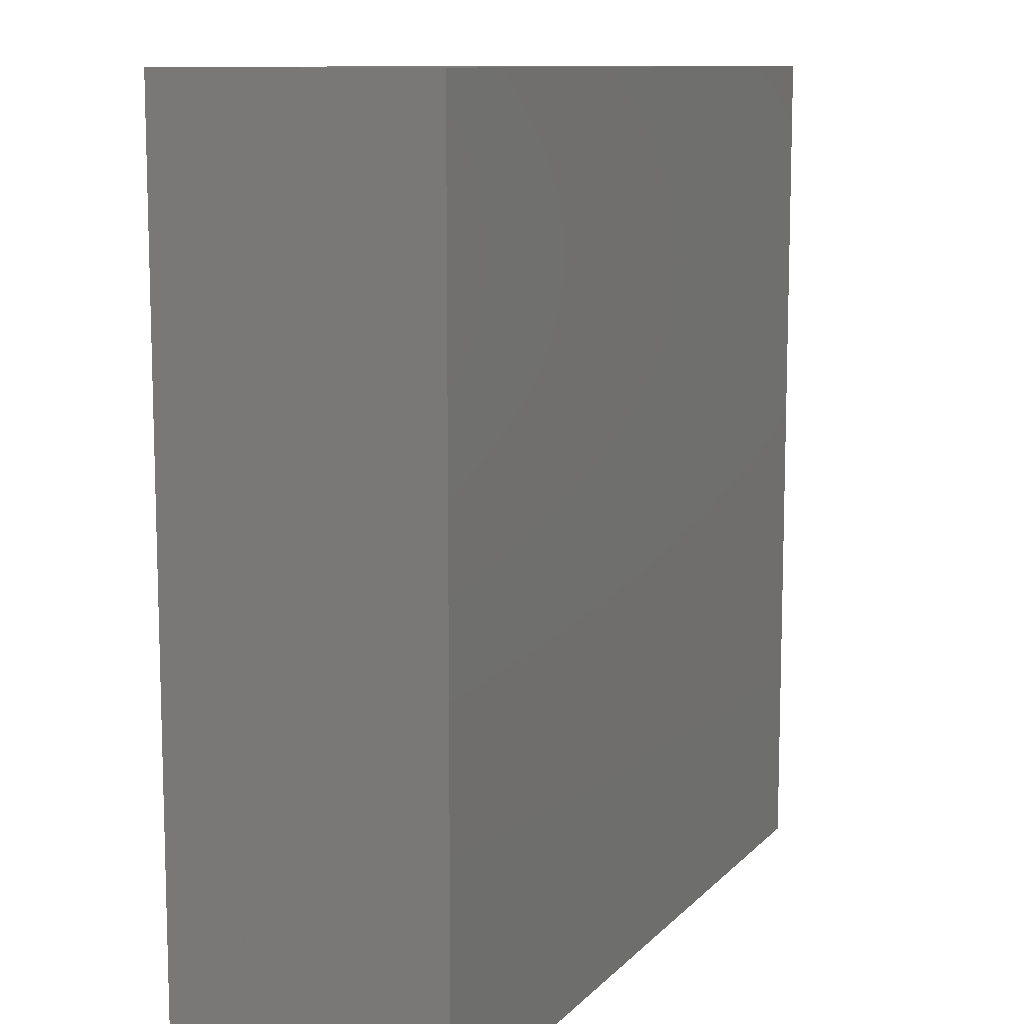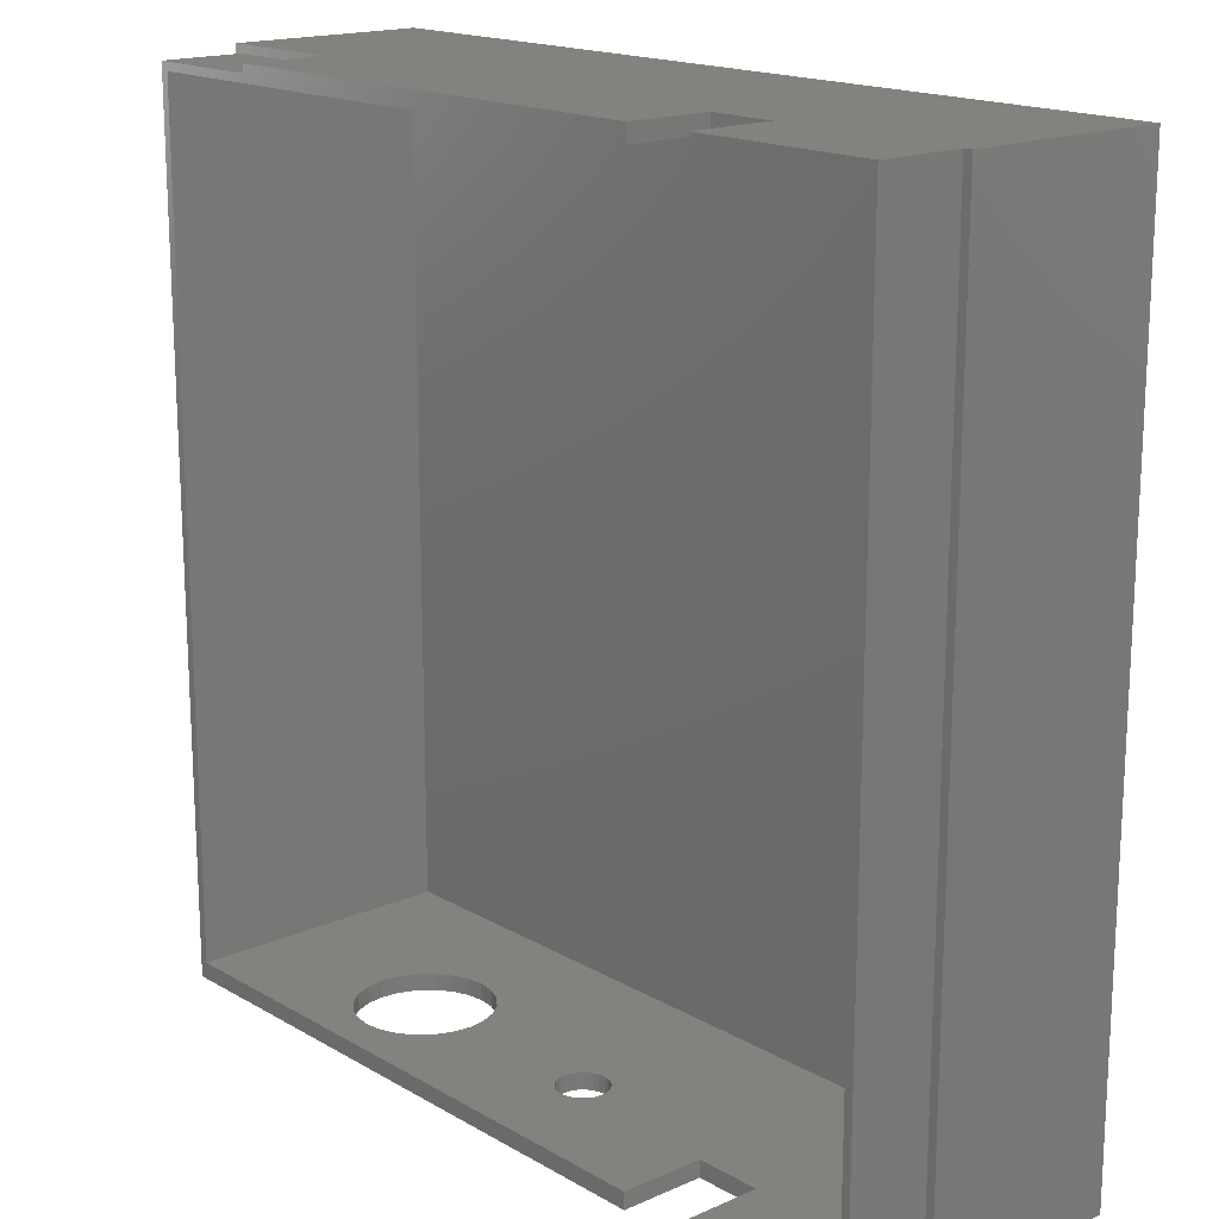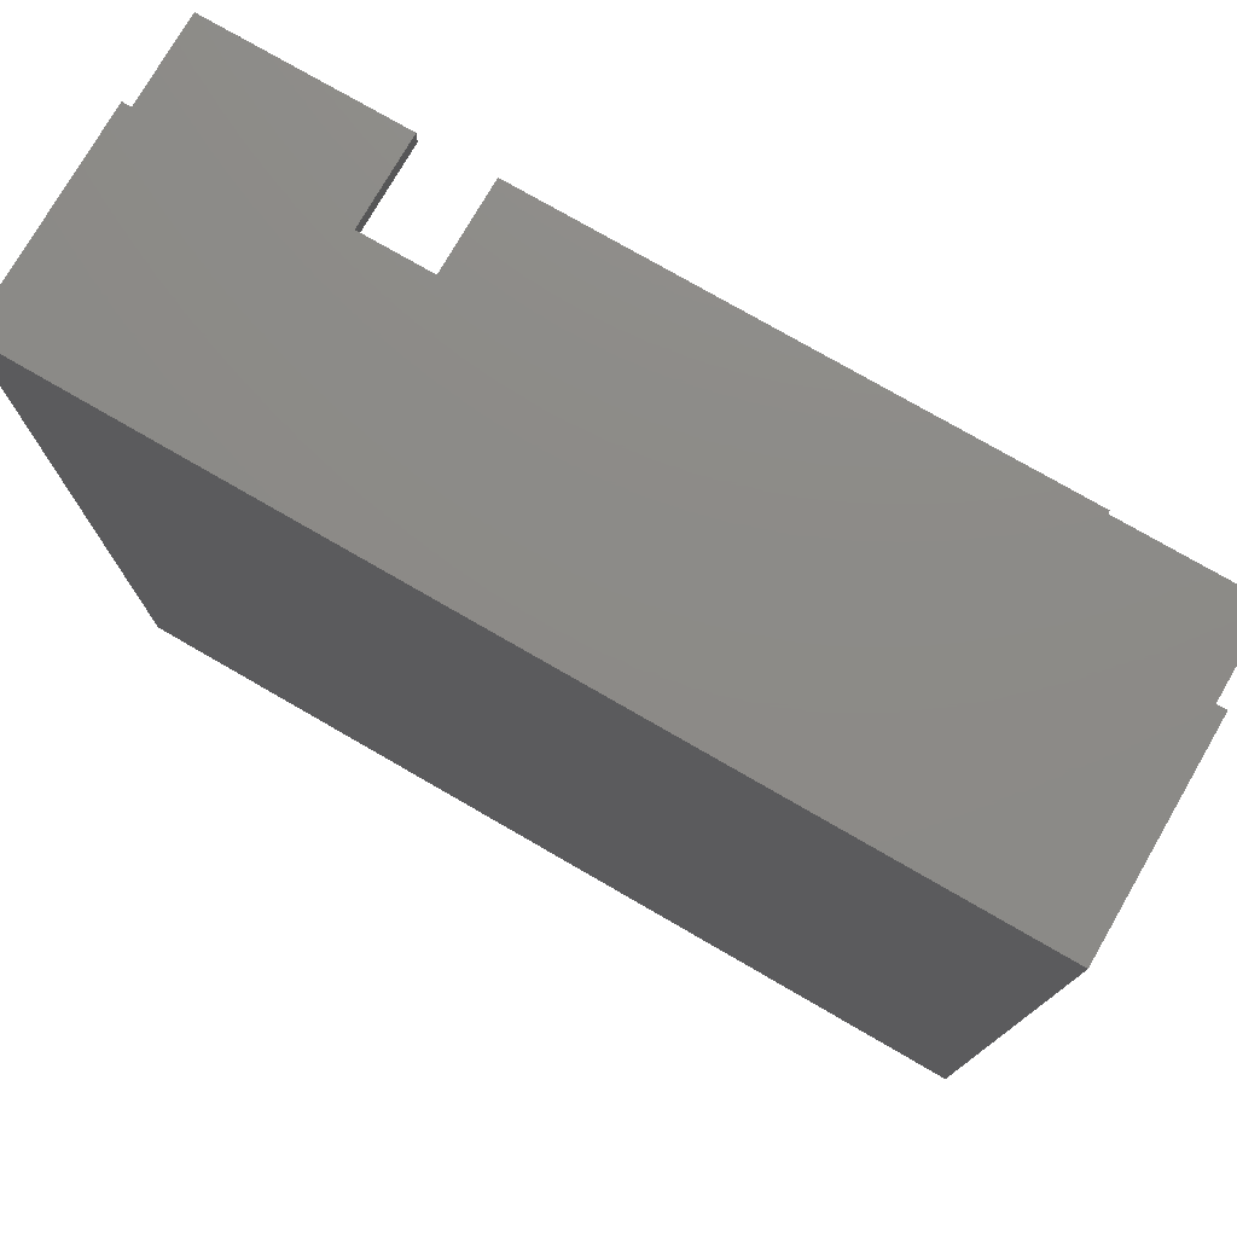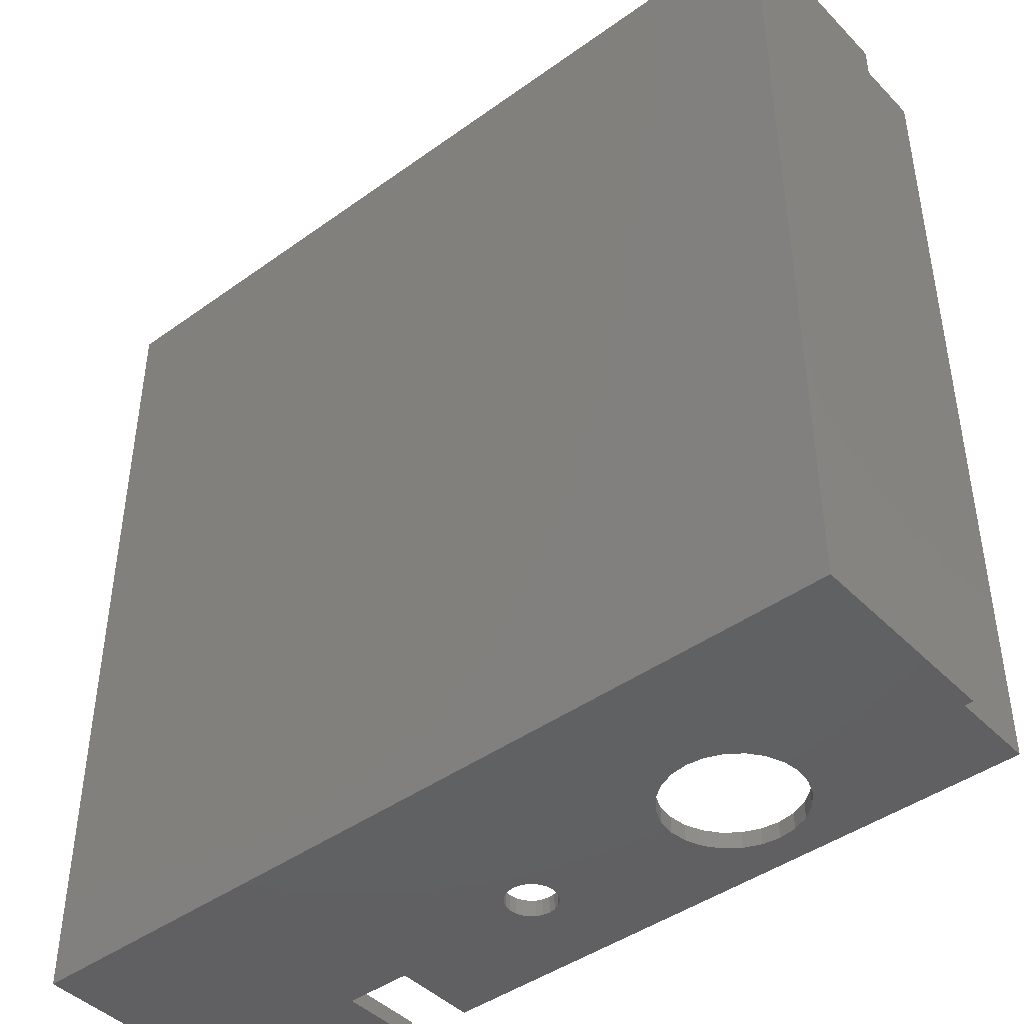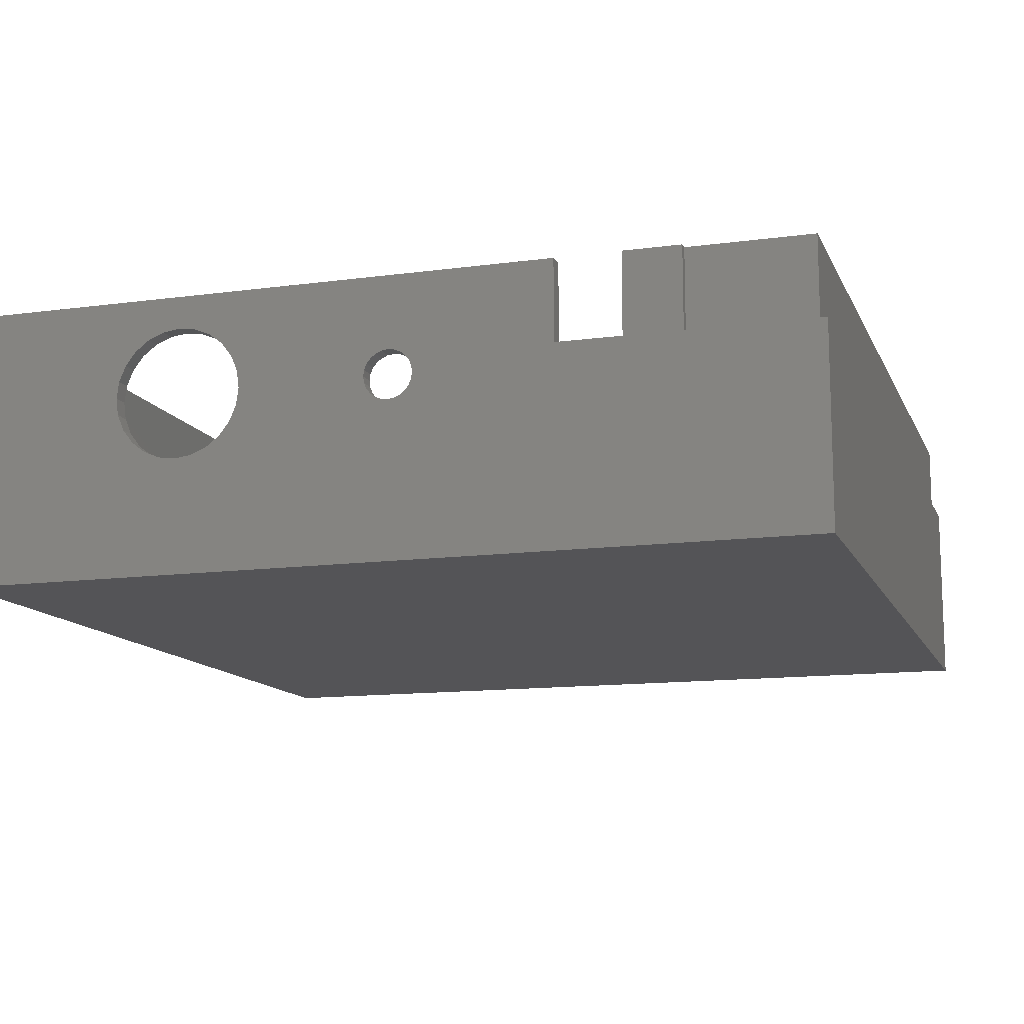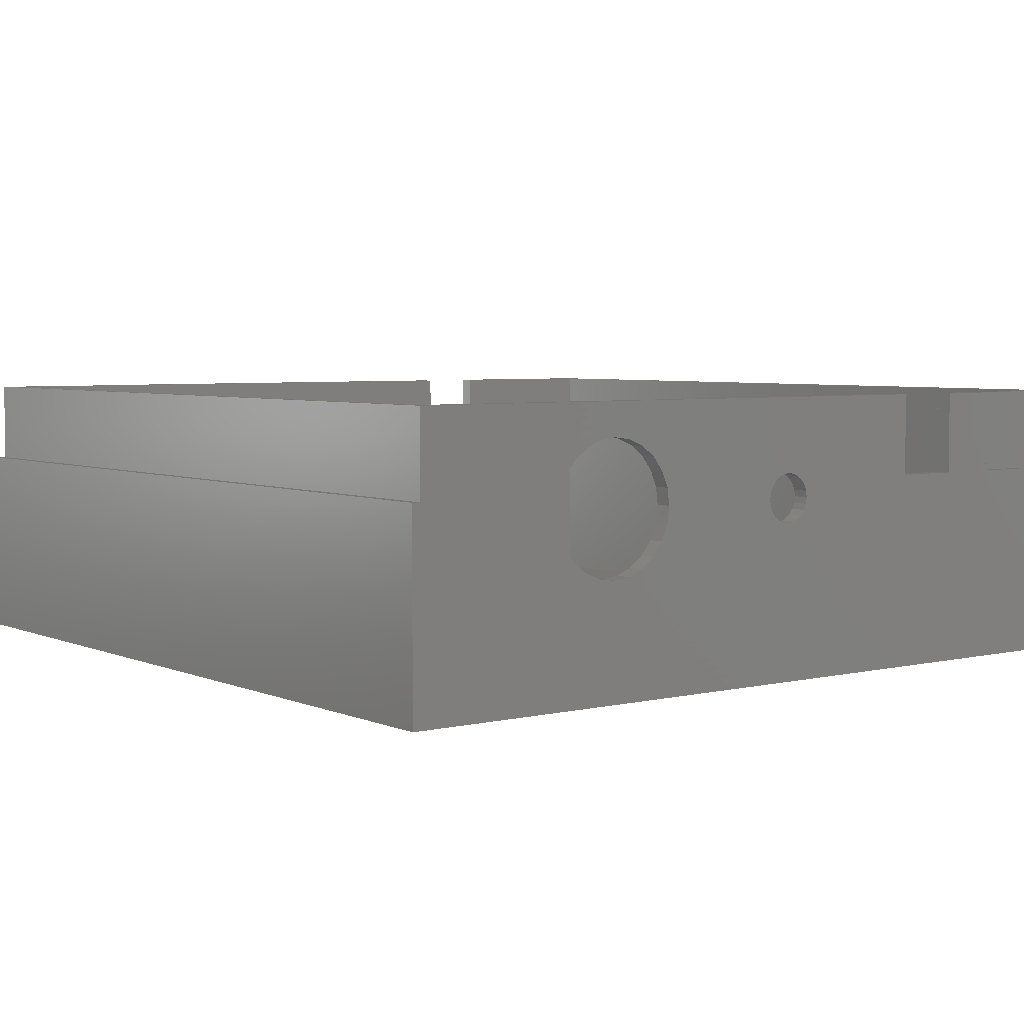
<metadata>
{"format":"stl","ext":"stl","renderer":"f3d","projection":"perspective","resolution":1024,"background":"white","views":[{"elev":10.4,"azim":114.4,"up":"+Y"},{"elev":17.1,"azim":48.7,"up":"+Y"},{"elev":76.5,"azim":-150.0,"up":"+Y"},{"elev":-43.6,"azim":-139.7,"up":"+Y"},{"elev":-12.6,"azim":17.5,"up":"+Z"},{"elev":4.7,"azim":-37.0,"up":"+Z"}]}
</metadata>
<code>
# stl→obj: 144 verts, 292 faces
v -26.94 230.9 24
v 78.06 230.9 0
v -26.94 230.9 0
v 47.06 230.9 24
v -10.94 230.9 24
v 47.06 230.9 34
v -10.94 230.9 34
v 55.06 230.9 34
v 77.06 230.9 24
v 55.06 230.9 24
v 77.06 230.9 34
v 78.06 230.9 24
v 76.06 228.9 34
v 76.06 127.9 2
v 76.06 127.9 34
v 76.06 228.9 2
v -24.94 228.9 2
v -24.94 127.9 34
v -24.94 127.9 2
v -24.94 228.9 34
v 47.06 127.9 24
v 47.06 125.9 34
v 47.06 125.9 24
v 47.06 127.9 34
v -26.94 125.9 0
v 78.06 125.9 0
v 55.06 125.9 24
v 55.06 127.9 24
v -26.94 125.9 24
v 78.06 125.9 24
v 55.06 127.9 34
v 55.06 125.9 34
v 8.038 127.9 19.93
v 27.06 127.9 19
v 7.239 127.9 18
v 26.28 127.9 19.1
v 25.56 127.9 19.4
v 24.94 127.9 19.88
v 24.46 127.9 20.5
v 8.311 127.9 22
v 24.16 127.9 21.22
v 24.06 127.9 22
v 8.038 127.9 24.07
v 24.16 127.9 22.78
v 24.46 127.9 23.5
v 24.94 127.9 24.12
v 7.239 127.9 26
v 25.56 127.9 24.6
v 26.28 127.9 24.9
v 27.06 127.9 25
v -1.76 127.9 14.27
v -3.689 127.9 15.07
v -5.346 127.9 16.34
v 0.3106 127.9 14
v -6.618 127.9 18
v -7.417 127.9 19.93
v -7.689 127.9 22
v -7.417 127.9 24.07
v -6.618 127.9 26
v -5.346 127.9 27.66
v -3.689 127.9 28.93
v -1.76 127.9 29.73
v 0.3106 127.9 30
v 29.18 127.9 24.12
v 29.66 127.9 23.5
v 28.56 127.9 24.6
v 27.84 127.9 24.9
v 5.967 127.9 27.66
v 4.311 127.9 28.93
v 2.381 127.9 29.73
v 2.381 127.9 14.27
v 27.84 127.9 19.1
v 4.311 127.9 15.07
v 5.967 127.9 16.34
v 28.56 127.9 19.4
v 29.18 127.9 19.88
v 29.66 127.9 20.5
v 29.96 127.9 21.22
v 30.06 127.9 22
v 29.96 127.9 22.78
v 0.3106 125.9 14
v 2.381 125.9 14.27
v 4.311 125.9 15.07
v 5.967 125.9 16.34
v 27.06 125.9 19
v 7.239 125.9 18
v 27.84 125.9 19.1
v 28.56 125.9 19.4
v 29.18 125.9 19.88
v 29.66 125.9 20.5
v 29.96 125.9 21.22
v 30.06 125.9 22
v 29.96 125.9 22.78
v 29.66 125.9 23.5
v 62.06 125.9 24
v 62.06 125.9 34
v 29.18 125.9 24.12
v 28.56 125.9 24.6
v 27.84 125.9 24.9
v 27.06 125.9 25
v 7.239 125.9 26
v 5.967 125.9 27.66
v 4.311 125.9 28.93
v 2.381 125.9 29.73
v 0.3106 125.9 30
v -7.417 125.9 24.07
v -25.94 125.9 24
v -7.689 125.9 22
v -25.94 125.9 34
v -6.618 125.9 26
v -5.346 125.9 27.66
v -3.689 125.9 28.93
v -1.76 125.9 29.73
v 8.038 125.9 19.93
v 26.28 125.9 19.1
v 25.56 125.9 19.4
v 24.94 125.9 19.88
v 24.46 125.9 20.5
v 8.311 125.9 22
v 24.16 125.9 21.22
v 24.06 125.9 22
v 8.038 125.9 24.07
v 24.16 125.9 22.78
v 24.46 125.9 23.5
v 24.94 125.9 24.12
v 25.56 125.9 24.6
v 26.28 125.9 24.9
v -1.76 125.9 14.27
v -3.689 125.9 15.07
v -5.346 125.9 16.34
v -6.618 125.9 18
v -7.417 125.9 19.93
v 55.06 228.9 24
v 55.06 228.9 34
v 47.06 228.9 24
v 47.06 228.9 34
v 62.06 126.9 24
v 77.06 126.9 24
v 77.06 126.9 34
v -25.94 229.9 24
v -10.94 229.9 24
v -25.94 229.9 34
v 62.06 126.9 34
v -10.94 229.9 34
f 1 2 3
f 2 1 4
f 4 1 5
f 4 5 6
f 6 5 7
f 8 9 10
f 9 8 11
f 2 10 12
f 10 2 4
f 12 10 9
f 13 14 15
f 14 13 16
f 17 18 19
f 18 17 20
f 21 22 23
f 22 21 24
f 2 25 3
f 25 2 26
f 19 16 17
f 16 19 14
f 27 21 23
f 21 27 28
f 1 25 29
f 25 1 3
f 2 30 26
f 30 2 12
f 31 27 32
f 27 31 28
f 33 34 35
f 34 33 36
f 36 33 37
f 37 33 38
f 38 33 39
f 39 33 40
f 39 40 41
f 41 40 42
f 42 40 43
f 42 43 44
f 44 43 45
f 45 43 46
f 46 43 47
f 46 47 48
f 48 47 49
f 49 47 50
f 19 51 14
f 51 19 52
f 52 19 53
f 53 19 18
f 14 51 54
f 53 18 55
f 55 18 56
f 56 18 57
f 57 18 58
f 58 18 59
f 59 18 60
f 60 18 61
f 61 18 62
f 62 18 63
f 64 21 65
f 21 64 24
f 24 64 66
f 24 66 67
f 24 67 50
f 24 50 47
f 24 47 68
f 24 68 69
f 24 69 70
f 24 70 63
f 24 63 18
f 14 28 15
f 28 14 71
f 71 14 54
f 28 71 72
f 72 71 73
f 72 73 34
f 34 73 74
f 34 74 35
f 28 72 75
f 28 75 76
f 28 76 77
f 28 77 78
f 28 78 79
f 28 79 80
f 28 80 65
f 28 65 21
f 15 28 31
f 30 25 26
f 25 30 81
f 81 30 82
f 82 30 83
f 83 30 84
f 84 30 85
f 84 85 86
f 85 30 87
f 87 30 88
f 88 30 89
f 89 30 90
f 90 30 91
f 91 30 92
f 92 30 93
f 93 30 94
f 94 30 27
f 27 30 95
f 27 95 32
f 32 95 96
f 94 23 97
f 23 94 27
f 97 23 22
f 97 22 98
f 98 22 99
f 99 22 100
f 100 22 101
f 101 22 102
f 102 22 103
f 103 22 104
f 104 22 105
f 106 107 108
f 107 106 109
f 109 106 110
f 109 110 111
f 109 111 112
f 109 112 113
f 109 113 105
f 109 105 22
f 85 114 86
f 114 85 115
f 114 115 116
f 114 116 117
f 114 117 118
f 114 118 119
f 119 118 120
f 119 120 121
f 119 121 122
f 122 121 123
f 122 123 124
f 122 124 125
f 122 125 101
f 101 125 126
f 101 126 127
f 101 127 100
f 25 128 29
f 128 25 81
f 29 128 129
f 29 129 130
f 29 130 131
f 29 131 132
f 29 132 108
f 29 108 107
f 82 54 81
f 54 82 71
f 81 51 128
f 51 81 54
f 128 52 129
f 52 128 51
f 129 53 130
f 53 129 52
f 53 131 130
f 131 53 55
f 55 132 131
f 132 55 56
f 56 108 132
f 108 56 57
f 57 106 108
f 106 57 58
f 58 110 106
f 110 58 59
f 59 111 110
f 111 59 60
f 61 111 60
f 111 61 112
f 62 112 61
f 112 62 113
f 63 113 62
f 113 63 105
f 70 105 63
f 105 70 104
f 69 104 70
f 104 69 103
f 68 103 69
f 103 68 102
f 68 101 102
f 101 68 47
f 47 122 101
f 122 47 43
f 43 119 122
f 119 43 40
f 40 114 119
f 114 40 33
f 33 86 114
f 86 33 35
f 35 84 86
f 84 35 74
f 84 73 83
f 73 84 74
f 83 71 82
f 71 83 73
f 16 133 17
f 133 16 13
f 133 13 134
f 17 135 20
f 135 17 133
f 20 135 136
f 4 136 135
f 136 4 6
f 133 4 135
f 4 133 10
f 8 133 134
f 133 8 10
f 30 137 95
f 137 30 138
f 138 30 9
f 9 30 12
f 9 139 138
f 139 9 11
f 107 1 29
f 1 107 140
f 1 140 5
f 5 140 141
f 142 107 109
f 107 142 140
f 96 31 32
f 31 96 143
f 31 143 15
f 15 143 139
f 15 139 13
f 13 8 134
f 8 13 11
f 11 13 139
f 139 137 138
f 137 139 143
f 137 96 95
f 96 137 143
f 109 18 142
f 18 109 22
f 142 18 20
f 18 22 24
f 20 144 142
f 144 20 136
f 144 6 7
f 6 144 136
f 142 141 140
f 141 142 144
f 7 141 144
f 141 7 5
f 50 127 49
f 127 50 100
f 67 100 50
f 100 67 99
f 66 99 67
f 99 66 98
f 64 98 66
f 98 64 97
f 64 94 97
f 94 64 65
f 65 93 94
f 93 65 80
f 80 92 93
f 92 80 79
f 79 91 92
f 91 79 78
f 78 90 91
f 90 78 77
f 77 89 90
f 89 77 76
f 89 75 88
f 75 89 76
f 88 72 87
f 72 88 75
f 87 34 85
f 34 87 72
f 85 36 115
f 36 85 34
f 115 37 116
f 37 115 36
f 116 38 117
f 38 116 37
f 38 118 117
f 118 38 39
f 39 120 118
f 120 39 41
f 41 121 120
f 121 41 42
f 42 123 121
f 123 42 44
f 44 124 123
f 124 44 45
f 45 125 124
f 125 45 46
f 48 125 46
f 125 48 126
f 49 126 48
f 126 49 127

</code>
